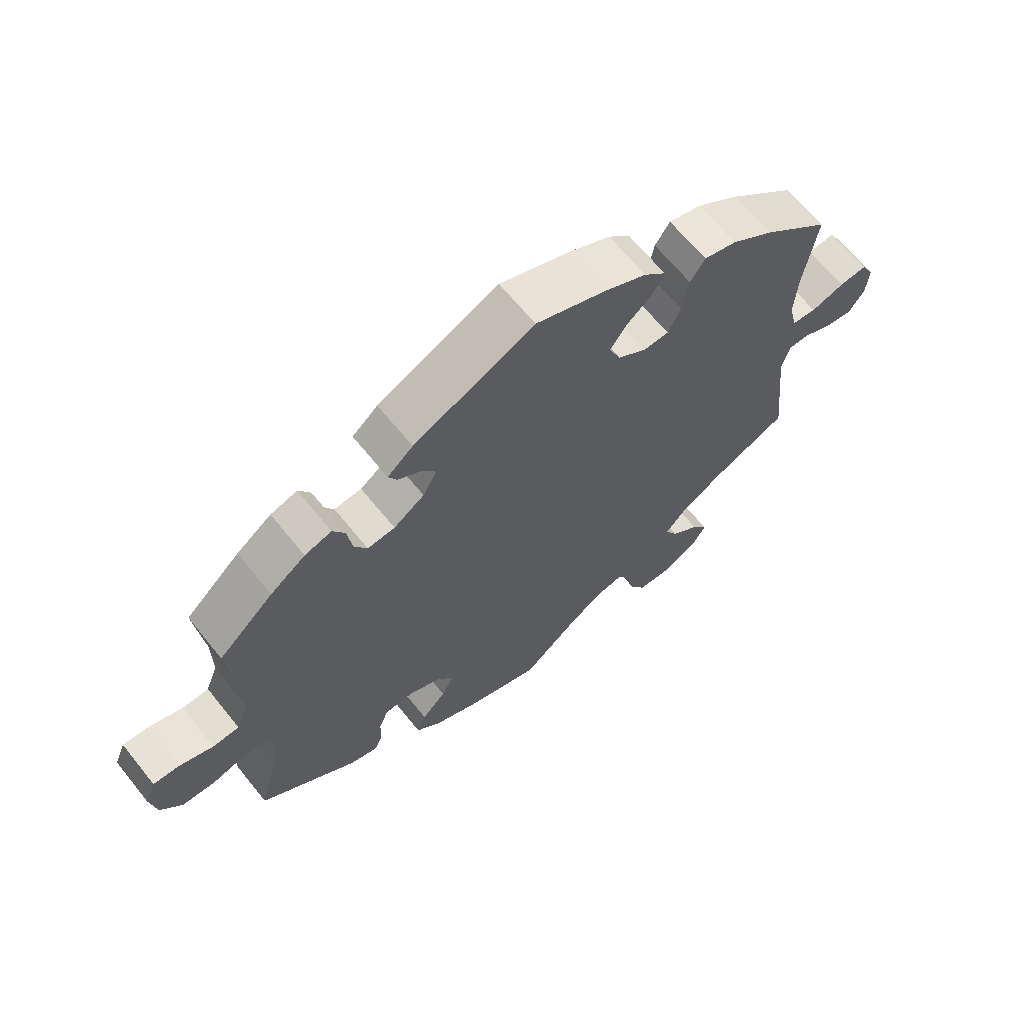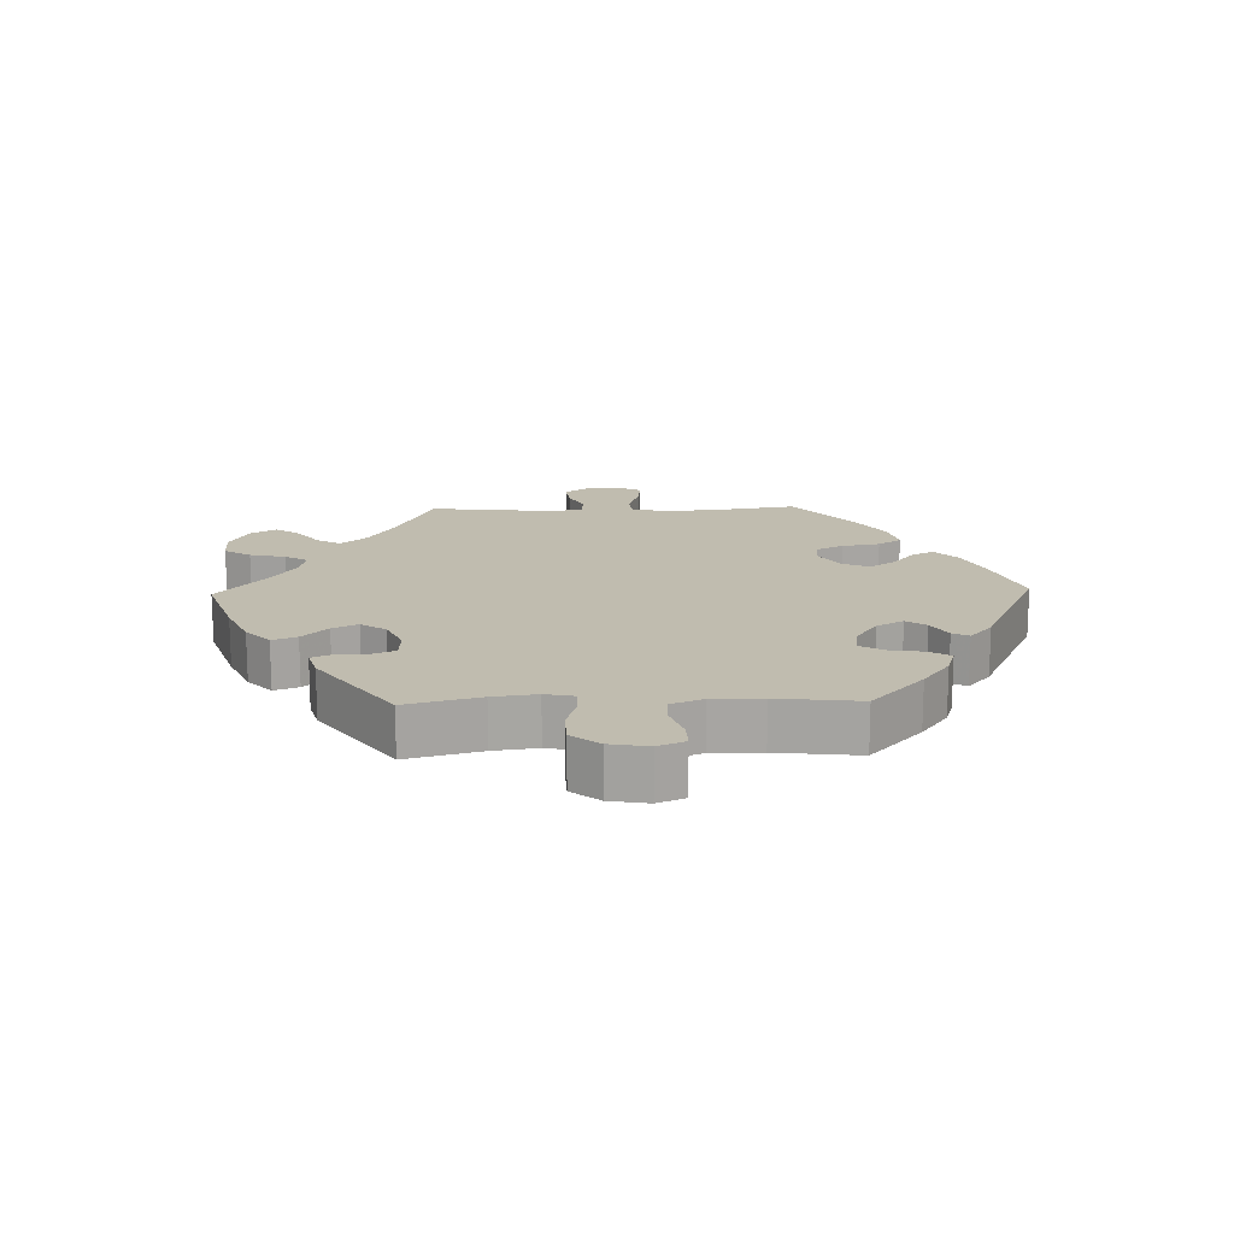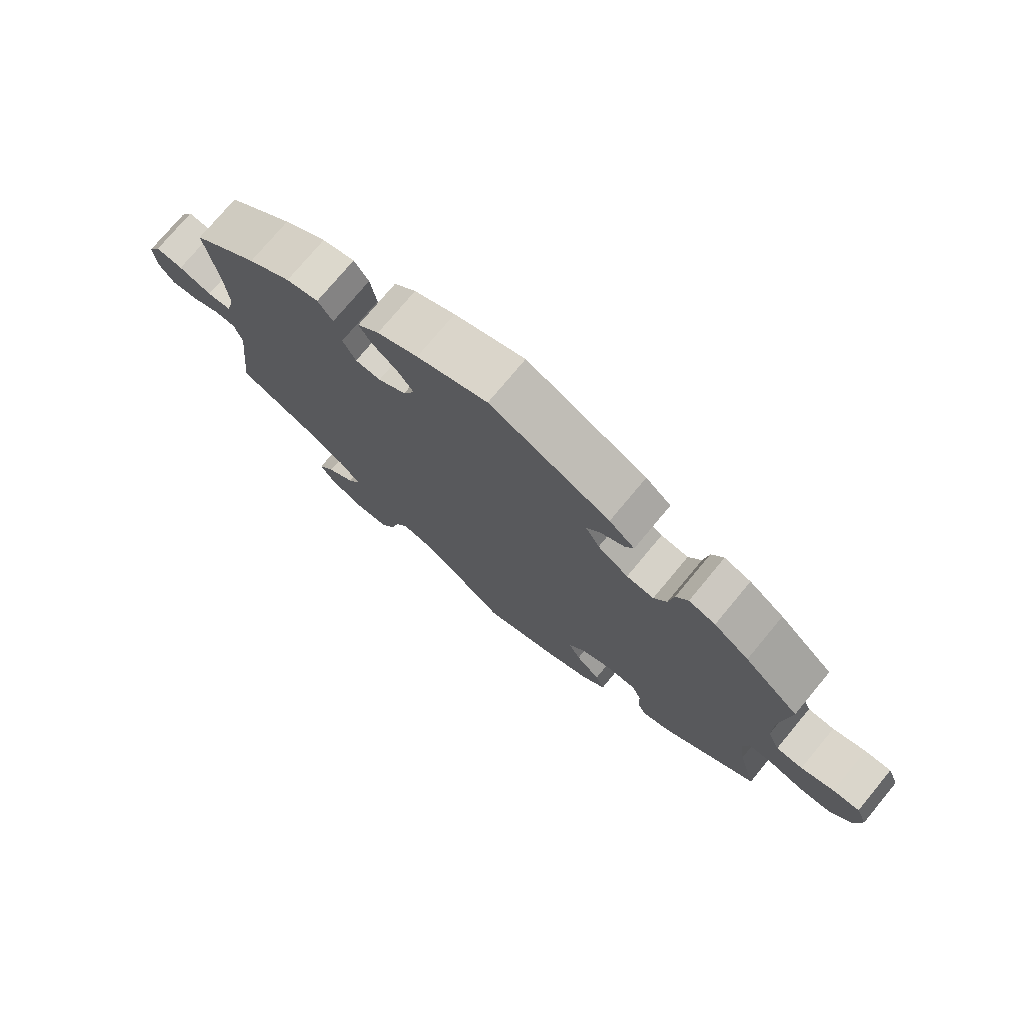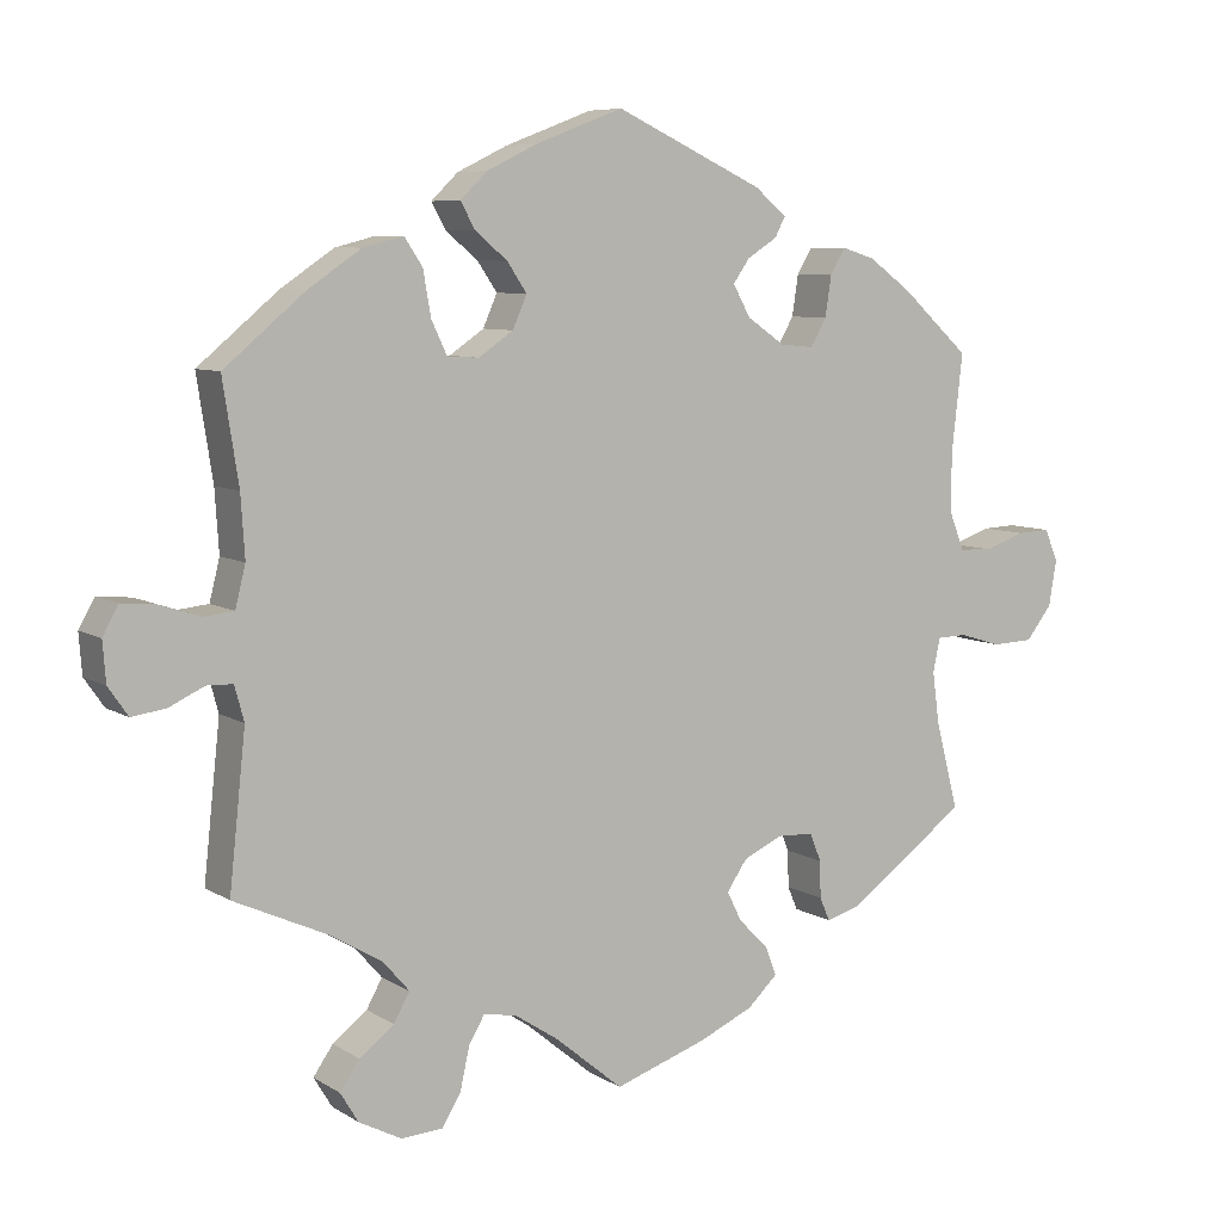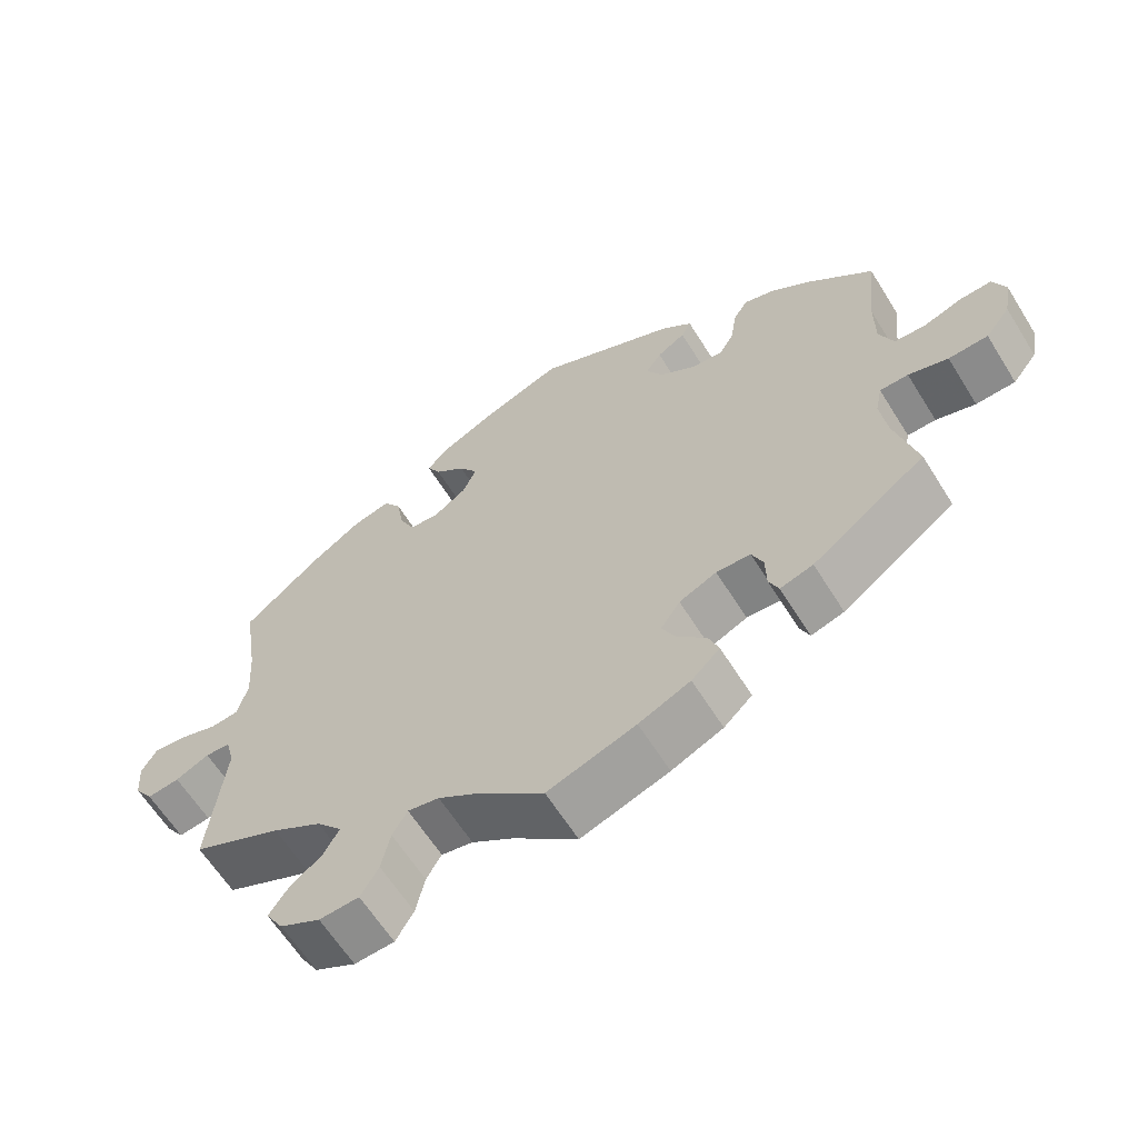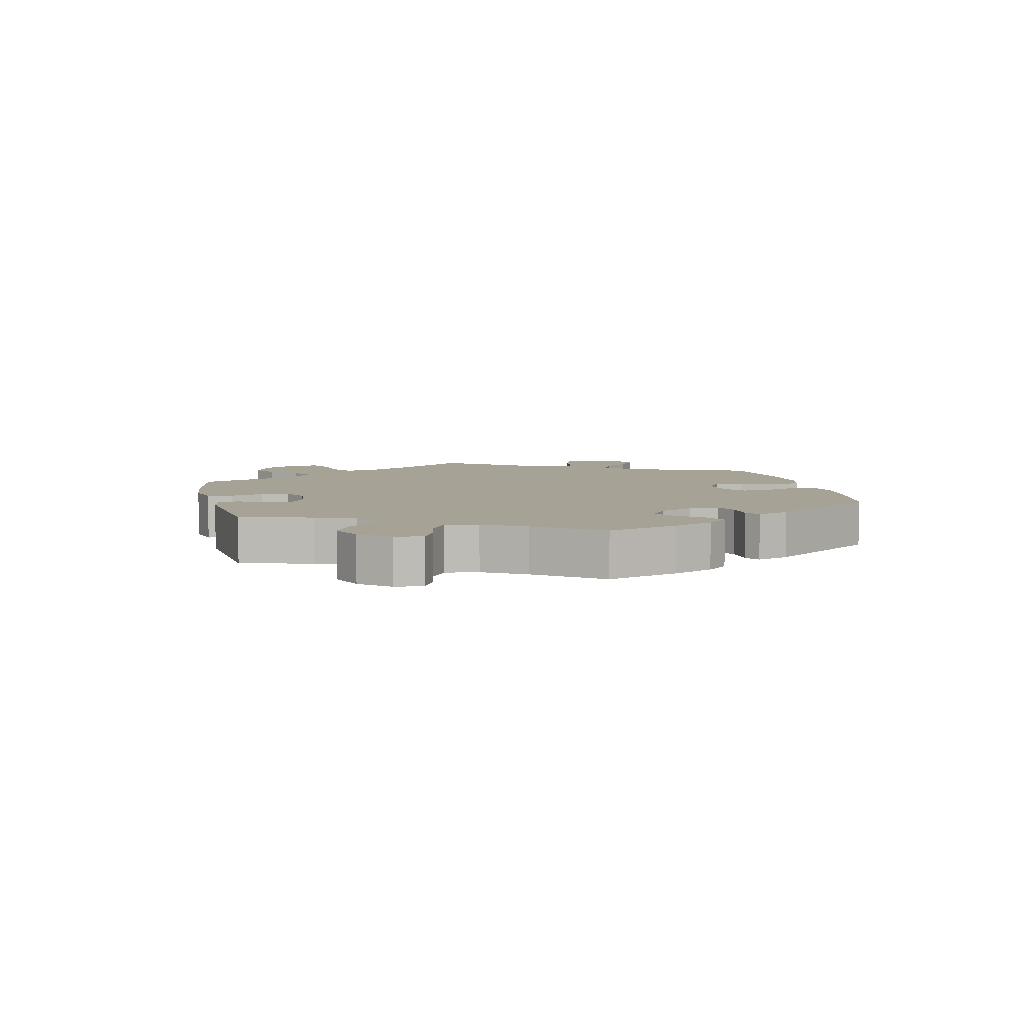
<metadata>
{"format":"obj","ext":"obj","renderer":"f3d","projection":"perspective","resolution":1024,"background":"white","views":[{"elev":65.4,"azim":-38.8,"up":"+Z"},{"elev":16.3,"azim":-91.5,"up":"+Y"},{"elev":75.2,"azim":-140.3,"up":"+Z"},{"elev":7.4,"azim":148.8,"up":"+Z"},{"elev":-62.5,"azim":-148.1,"up":"+Z"},{"elev":6.3,"azim":-73.0,"up":"+Y"}]}
</metadata>
<code>
v -0.415 0.07 0.366
v -0.36 0.07 0.406
v -0.318 0.07 0.419
v -0.299 0.07 0.387
v -0.291 0.07 0.335
v -0.271 0.07 0.3
v -0.228 0.07 0.304
v -0.18 0.07 0.337
v -0.158 0.07 0.377
v -0.179 0.07 0.407
v -0.217 0.07 0.431
v -0.23 0.07 0.456
v -0.19 0.07 0.49
v -0.001 0.07 0.578
v 0.11 0.07 0.536
v 0.174 0.07 0.505
v 0.208 0.07 0.472
v 0.19 0.07 0.439
v 0.149 0.07 0.405
v 0.124 0.07 0.368
v 0.142 0.07 0.327
v 0.186 0.07 0.297
v 0.226 0.07 0.299
v 0.246 0.07 0.341
v 0.256 0.07 0.398
v 0.279 0.07 0.433
v 0.33 0.07 0.42
v 0.397 0.07 0.375
v 0.5 0.07 0.289
v 0.48 0.07 0.16
v 0.475 0.07 0.082
v 0.488 0.07 0.03
v 0.526 0.07 0.026
v 0.578 0.07 0.043
v 0.621 0.07 0.047
v 0.641 0.07 0.011
v 0.637 0.07 -0.04
v 0.612 0.07 -0.076
v 0.569 0.07 -0.07
v 0.524 0.07 -0.049
v 0.491 0.07 -0.05
v 0.479 0.07 -0.094
v 0.5 0.07 -0.289
v 0.381 0.07 -0.343
v 0.315 0.07 -0.382
v 0.281 0.07 -0.421
v 0.301 0.07 -0.457
v 0.345 0.07 -0.491
v 0.37 0.07 -0.527
v 0.347 0.07 -0.565
v 0.293 0.07 -0.593
v 0.24 0.07 -0.59
v 0.216 0.07 -0.55
v 0.204 0.07 -0.496
v 0.184 0.07 -0.462
v 0.142 0.07 -0.47
v 0.087 0.07 -0.506
v 0 0.07 -0.578
v -0.118 0.07 -0.538
v -0.187 0.07 -0.507
v -0.225 0.07 -0.471
v -0.211 0.07 -0.434
v -0.173 0.07 -0.396
v -0.154 0.07 -0.358
v -0.18 0.07 -0.32
v -0.23 0.07 -0.297
v -0.276 0.07 -0.299
v -0.291 0.07 -0.335
v -0.292 0.07 -0.382
v -0.305 0.07 -0.412
v -0.349 0.07 -0.399
v -0.501 0.07 -0.289
v -0.472 0.07 -0.178
v -0.463 0.07 -0.112
v -0.472 0.07 -0.069
v -0.51 0.07 -0.068
v -0.563 0.07 -0.084
v -0.616 0.07 -0.082
v -0.649 0.07 -0.04
v -0.659 0.07 0.018
v -0.642 0.07 0.059
v -0.6 0.07 0.057
v -0.548 0.07 0.039
v -0.506 0.07 0.041
v -0.487 0.07 0.089
v -0.487 0.07 0.164
v -0.501 0.07 0.288
v -0.415 0 0.366
v -0.36 0 0.406
v -0.318 0 0.419
v -0.299 0 0.387
v -0.291 0 0.335
v -0.271 0 0.3
v -0.228 0 0.304
v -0.18 0 0.337
v -0.158 0 0.377
v -0.179 0 0.407
v -0.217 0 0.431
v -0.23 0 0.456
v -0.19 0 0.49
v -0.001 0 0.578
v 0.11 0 0.536
v 0.174 0 0.505
v 0.208 0 0.472
v 0.19 0 0.439
v 0.149 0 0.405
v 0.124 0 0.368
v 0.142 0 0.327
v 0.186 0 0.297
v 0.226 0 0.299
v 0.246 0 0.341
v 0.256 0 0.398
v 0.279 0 0.433
v 0.33 0 0.42
v 0.397 0 0.375
v 0.5 0 0.289
v 0.48 0 0.16
v 0.475 0 0.082
v 0.488 0 0.03
v 0.526 0 0.026
v 0.578 0 0.043
v 0.621 0 0.047
v 0.641 0 0.011
v 0.637 0 -0.04
v 0.612 0 -0.076
v 0.569 0 -0.07
v 0.524 0 -0.049
v 0.491 0 -0.05
v 0.479 0 -0.094
v 0.5 0 -0.289
v 0.381 0 -0.343
v 0.315 0 -0.382
v 0.281 0 -0.421
v 0.301 0 -0.457
v 0.345 0 -0.491
v 0.37 0 -0.527
v 0.347 0 -0.565
v 0.293 0 -0.593
v 0.24 0 -0.59
v 0.216 0 -0.55
v 0.204 0 -0.496
v 0.184 0 -0.462
v 0.142 0 -0.47
v 0.087 0 -0.506
v 0 0 -0.578
v -0.118 0 -0.538
v -0.187 0 -0.507
v -0.225 0 -0.471
v -0.211 0 -0.434
v -0.173 0 -0.396
v -0.154 0 -0.358
v -0.18 0 -0.32
v -0.23 0 -0.297
v -0.276 0 -0.299
v -0.291 0 -0.335
v -0.292 0 -0.382
v -0.305 0 -0.412
v -0.349 0 -0.399
v -0.501 0 -0.289
v -0.472 0 -0.178
v -0.463 0 -0.112
v -0.472 0 -0.069
v -0.51 0 -0.068
v -0.563 0 -0.084
v -0.616 0 -0.082
v -0.649 0 -0.04
v -0.659 0 0.018
v -0.642 0 0.059
v -0.6 0 0.057
v -0.548 0 0.039
v -0.506 0 0.041
v -0.487 0 0.089
v -0.487 0 0.164
v -0.501 0 0.288
f 86 87 1 2
f 85 86 2 3
f 84 85 3 4
f 80 81 82 83
f 80 83 84
f 79 80 84
f 76 77 78 79
f 75 76 79 84
f 70 71 72 73
f 68 69 70 73
f 67 68 73 74
f 66 67 74 75
f 60 61 62 63
f 60 63 64
f 57 58 59 60
f 56 57 60 64
f 55 56 64 65
f 51 52 53 54
f 51 54 55
f 50 51 55
f 47 48 49 50
f 46 47 50 55
f 45 46 55 65
f 42 43 44
f 41 42 44 45
f 37 38 39 40
f 37 40 41
f 36 37 41
f 33 34 35 36
f 32 33 36 41
f 31 32 41 45
f 27 28 29 30
f 24 25 26 27
f 23 24 27 30
f 22 23 30 31
f 16 17 18 19
f 16 19 20
f 15 16 20
f 14 15 20
f 13 14 20 21
f 10 11 12 13
f 9 10 13 21
f 75 84 4 5
f 66 75 5 6
f 65 66 6 7
f 45 65 7 8
f 21 22 31 45
f 8 9 21 45
f 89 88 174 173
f 90 89 173 172
f 91 90 172 171
f 170 169 168 167
f 171 170 167
f 171 167 166
f 166 165 164 163
f 171 166 163 162
f 160 159 158 157
f 160 157 156 155
f 161 160 155 154
f 162 161 154 153
f 150 149 148 147
f 151 150 147
f 147 146 145 144
f 151 147 144 143
f 152 151 143 142
f 141 140 139 138
f 142 141 138
f 142 138 137
f 137 136 135 134
f 142 137 134 133
f 152 142 133 132
f 131 130 129
f 132 131 129 128
f 127 126 125 124
f 128 127 124
f 128 124 123
f 123 122 121 120
f 128 123 120 119
f 132 128 119 118
f 117 116 115 114
f 114 113 112 111
f 117 114 111 110
f 118 117 110 109
f 106 105 104 103
f 107 106 103
f 107 103 102
f 107 102 101
f 108 107 101 100
f 100 99 98 97
f 108 100 97 96
f 92 91 171 162
f 93 92 162 153
f 94 93 153 152
f 95 94 152 132
f 132 118 109 108
f 132 108 96 95
f 1 88 89 2
f 2 89 90 3
f 3 90 91 4
f 4 91 92 5
f 5 92 93 6
f 6 93 94 7
f 7 94 95 8
f 8 95 96 9
f 9 96 97 10
f 10 97 98 11
f 11 98 99 12
f 12 99 100 13
f 13 100 101 14
f 14 101 102 15
f 15 102 103 16
f 16 103 104 17
f 17 104 105 18
f 18 105 106 19
f 19 106 107 20
f 20 107 108 21
f 21 108 109 22
f 22 109 110 23
f 23 110 111 24
f 24 111 112 25
f 25 112 113 26
f 26 113 114 27
f 27 114 115 28
f 28 115 116 29
f 29 116 117 30
f 30 117 118 31
f 31 118 119 32
f 32 119 120 33
f 33 120 121 34
f 34 121 122 35
f 35 122 123 36
f 36 123 124 37
f 37 124 125 38
f 38 125 126 39
f 39 126 127 40
f 40 127 128 41
f 41 128 129 42
f 42 129 130 43
f 43 130 131 44
f 44 131 132 45
f 45 132 133 46
f 46 133 134 47
f 47 134 135 48
f 48 135 136 49
f 49 136 137 50
f 50 137 138 51
f 51 138 139 52
f 52 139 140 53
f 53 140 141 54
f 54 141 142 55
f 55 142 143 56
f 56 143 144 57
f 57 144 145 58
f 58 145 146 59
f 59 146 147 60
f 60 147 148 61
f 61 148 149 62
f 62 149 150 63
f 63 150 151 64
f 64 151 152 65
f 65 152 153 66
f 66 153 154 67
f 67 154 155 68
f 68 155 156 69
f 69 156 157 70
f 70 157 158 71
f 71 158 159 72
f 72 159 160 73
f 73 160 161 74
f 74 161 162 75
f 75 162 163 76
f 76 163 164 77
f 77 164 165 78
f 78 165 166 79
f 79 166 167 80
f 80 167 168 81
f 81 168 169 82
f 82 169 170 83
f 83 170 171 84
f 84 171 172 85
f 85 172 173 86
f 86 173 174 87
f 87 174 88 1

</code>
